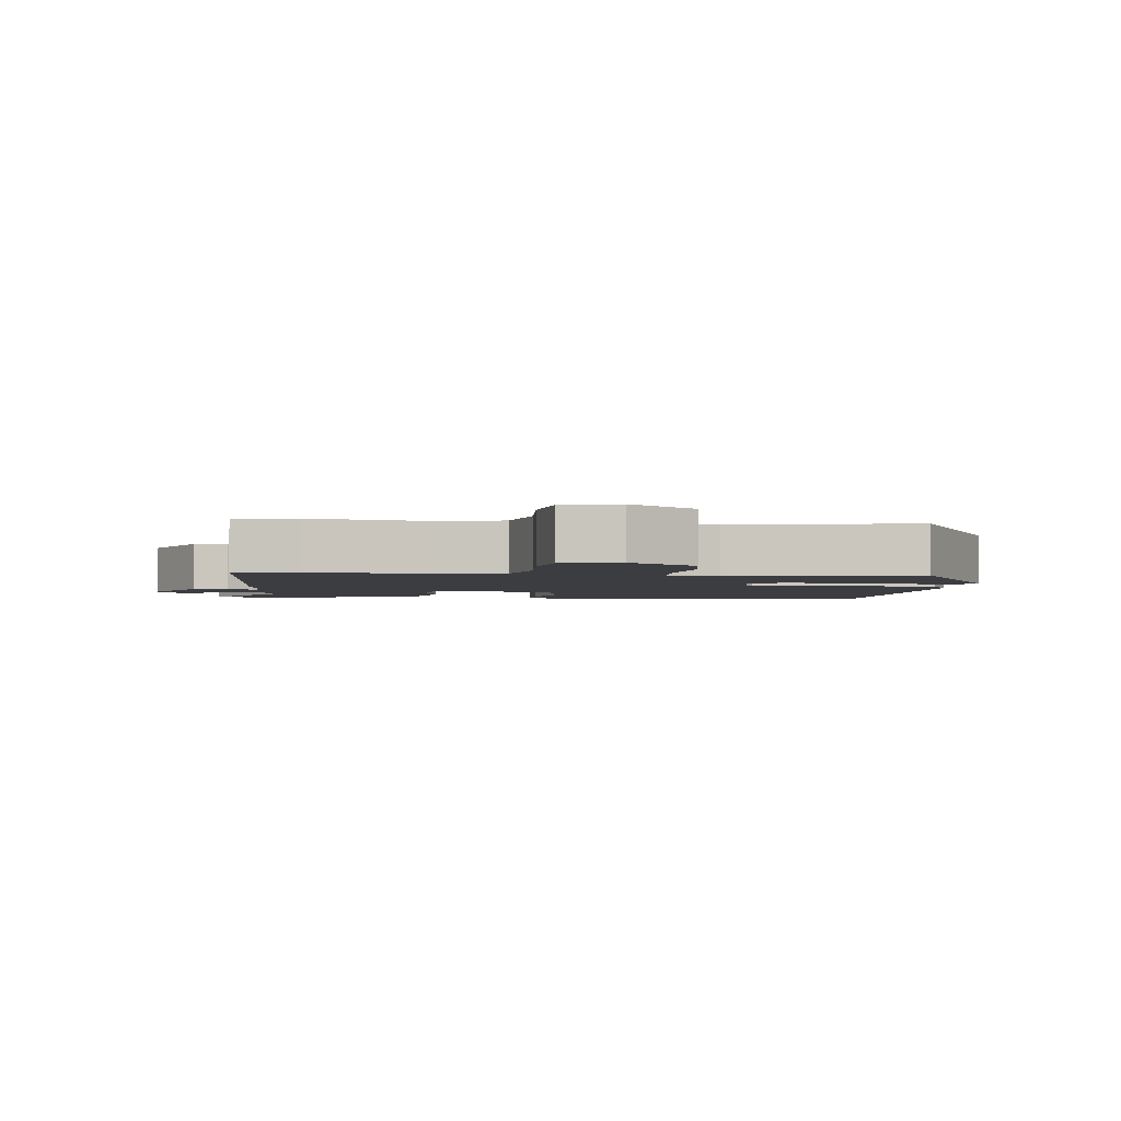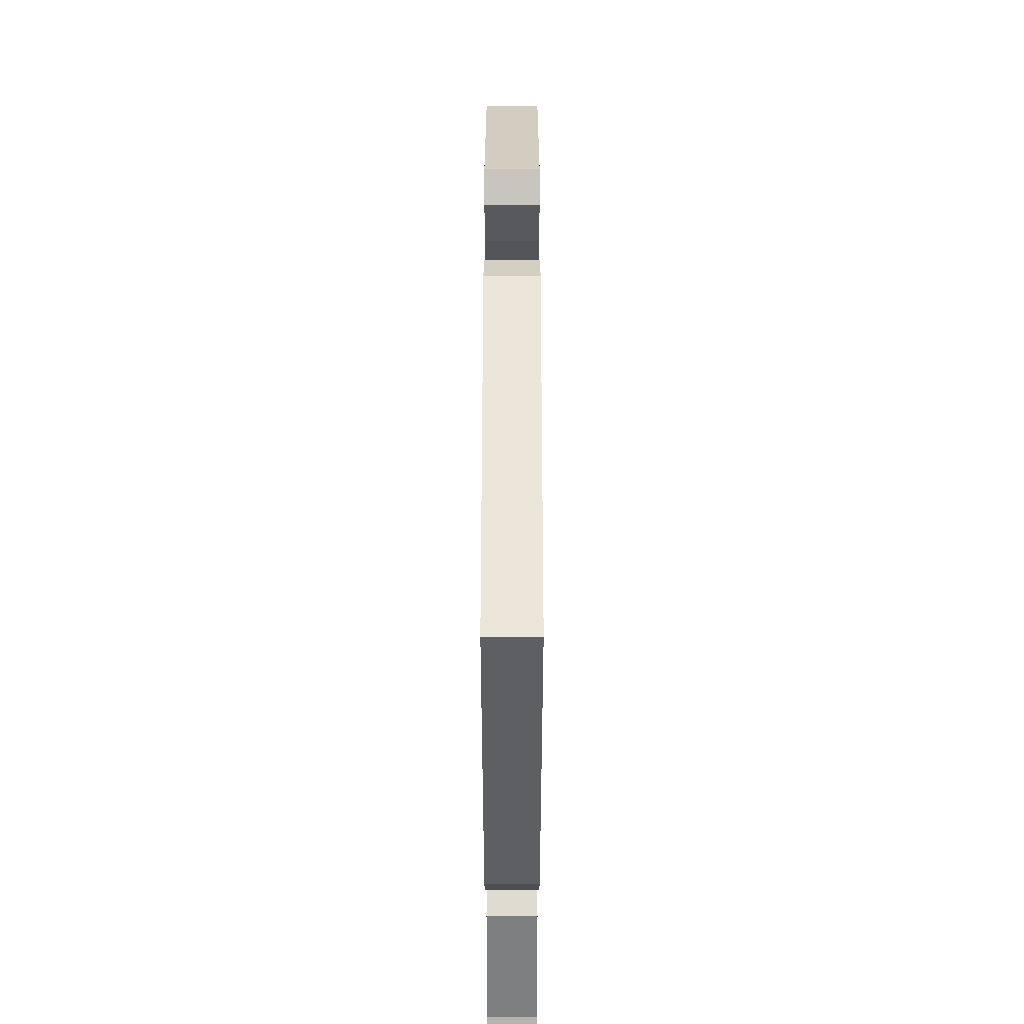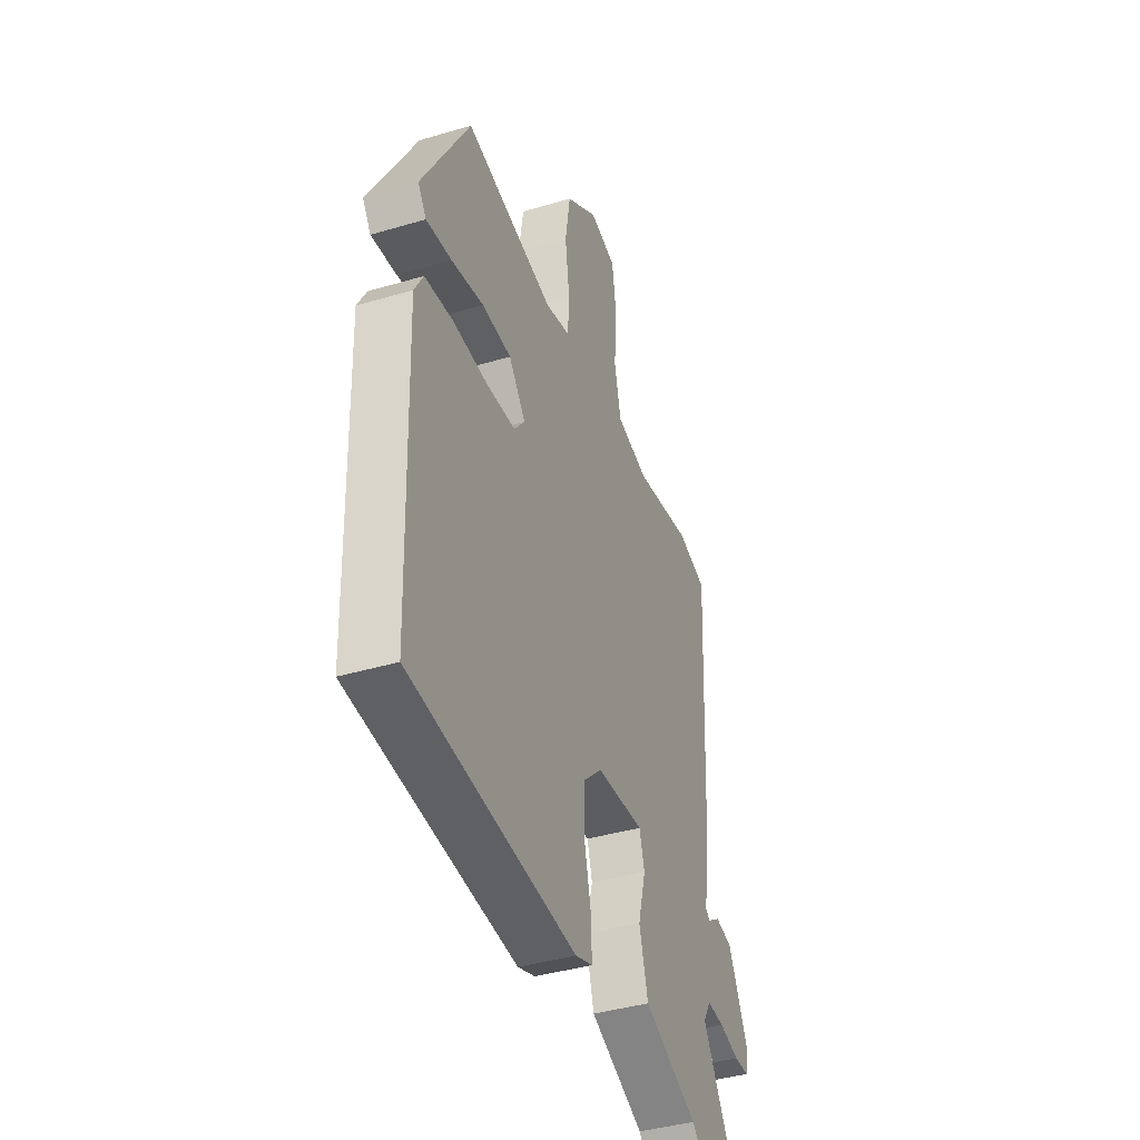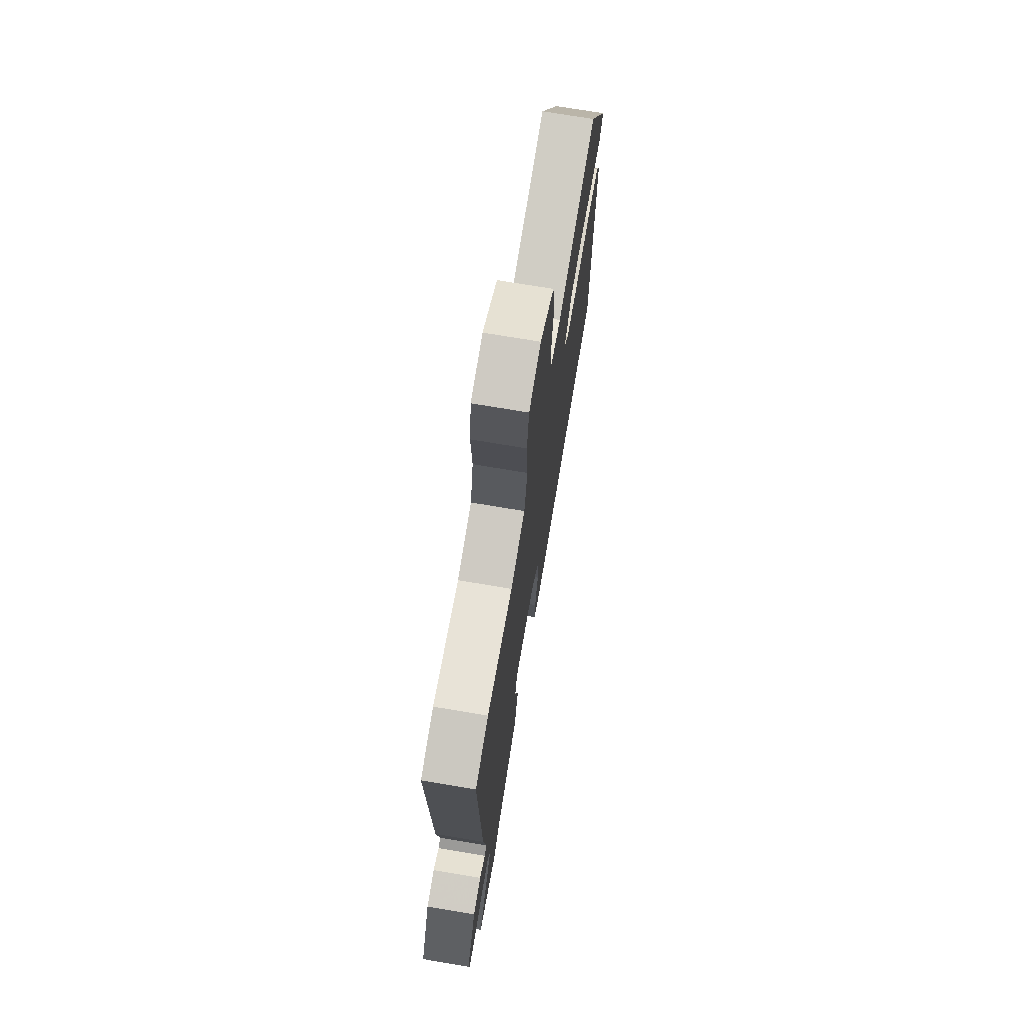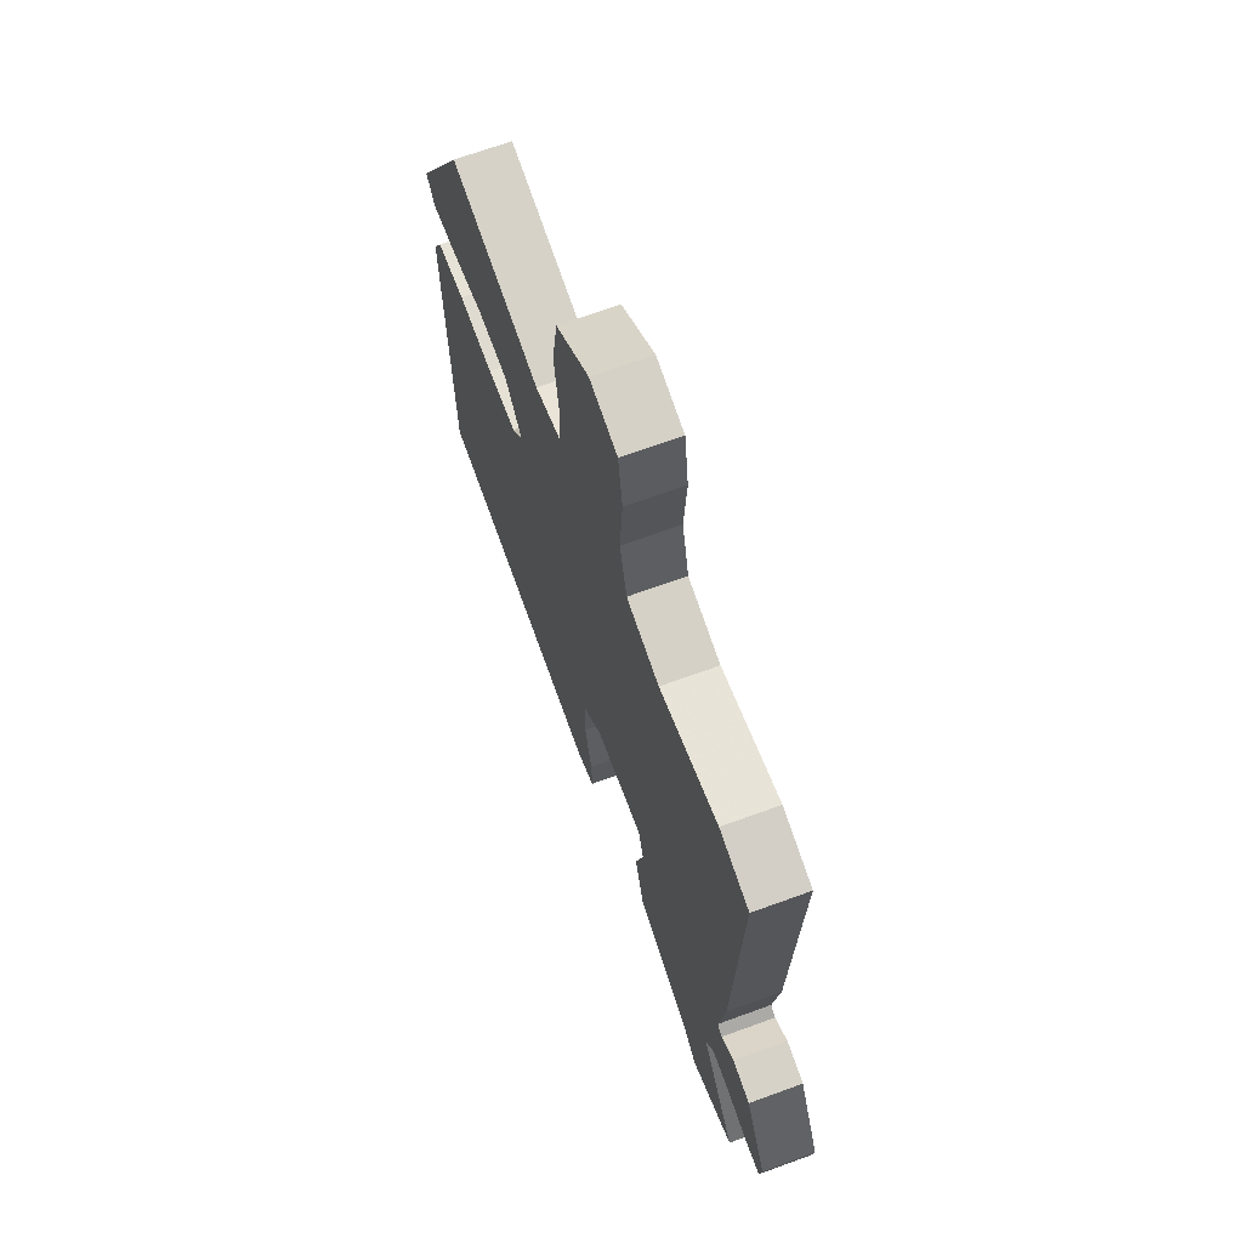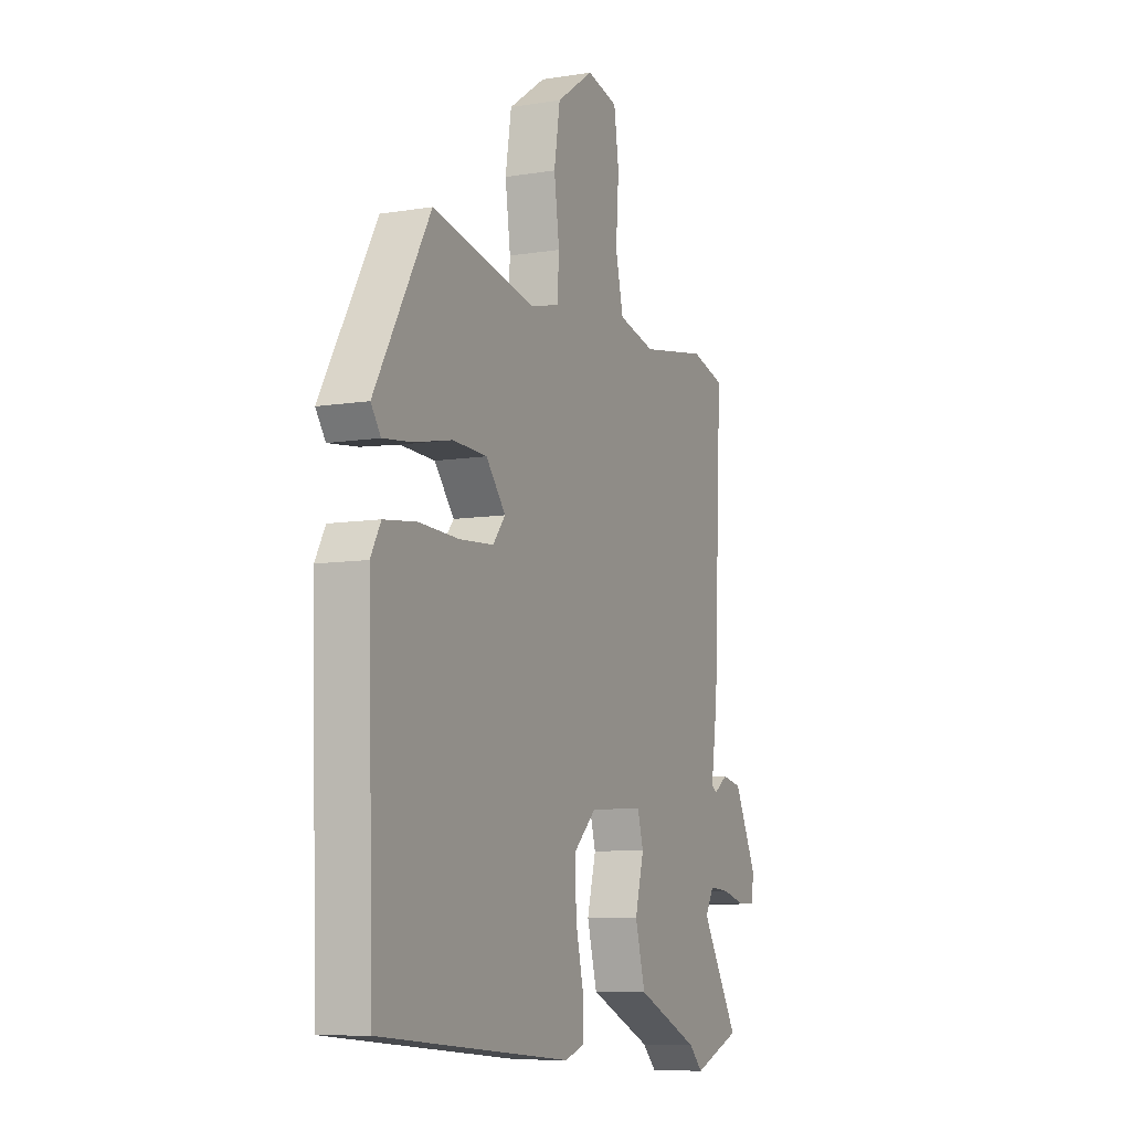
<metadata>
{"format":"obj","ext":"obj","renderer":"f3d","projection":"perspective","resolution":1024,"background":"white","views":[{"elev":-2.8,"azim":-7.0,"up":"+Y"},{"elev":-35.6,"azim":90.0,"up":"+Z"},{"elev":-39.9,"azim":110.2,"up":"+Z"},{"elev":71.7,"azim":-80.4,"up":"+Z"},{"elev":67.7,"azim":-110.1,"up":"+Z"},{"elev":-8.2,"azim":114.2,"up":"+Z"}]}
</metadata>
<code>
v 0.381 0.07 0.511
v 0.528 0.07 0.252
v 0.502 0.07 0.215
v 0.424 0.07 0.224
v 0.325 0.07 0.244
v 0.234 0.07 0.24
v 0.182 0.07 0.176
v 0.215 0.07 0.135
v 0.305 0.07 0.129
v 0.412 0.07 0.134
v 0.499 0.07 0.124
v 0.526 0.07 0.075
v 0.51 0.07 -0.439
v 0 0.07 -0.484
v -0.053 0.07 -0.466
v -0.051 0.07 -0.399
v -0.03 0.07 -0.309
v -0.03 0.07 -0.223
v -0.088 0.07 -0.169
v -0.235 0.07 -0.16
v -0.251 0.07 -0.216
v -0.227 0.07 -0.306
v -0.254 0.07 -0.404
v -0.422 0.07 -0.479
v -0.459 0.07 -0.516
v -0.587 0.07 -0.467
v -0.487 0.07 -0.3
v -0.51 0.07 -0.26
v -0.564 0.07 -0.264
v -0.626 0.07 -0.281
v -0.672 0.07 -0.281
v -0.679 0.07 -0.234
v -0.618 0.07 -0.109
v -0.565 0.07 -0.098
v -0.527 0.07 -0.124
v -0.513 0.07 -0.113
v -0.531 0.07 0.011
v -0.553 0.07 0.485
v -0.463 0.07 0.51
v -0.286 0.07 0.48
v -0.187 0.07 0.504
v -0.166 0.07 0.594
v -0.174 0.07 0.707
v -0.161 0.07 0.796
v -0.078 0.07 0.816
v 0.021 0.07 0.748
v 0.037 0.07 0.649
v 0.023 0.07 0.547
v 0.028 0.07 0.473
v 0.105 0.07 0.454
v 0.381 0 0.511
v 0.528 0 0.252
v 0.502 0 0.215
v 0.424 0 0.224
v 0.325 0 0.244
v 0.234 0 0.24
v 0.182 0 0.176
v 0.215 0 0.135
v 0.305 0 0.129
v 0.412 0 0.134
v 0.499 0 0.124
v 0.526 0 0.075
v 0.51 0 -0.439
v 0 0 -0.484
v -0.053 0 -0.466
v -0.051 0 -0.399
v -0.03 0 -0.309
v -0.03 0 -0.223
v -0.088 0 -0.169
v -0.235 0 -0.16
v -0.251 0 -0.216
v -0.227 0 -0.306
v -0.254 0 -0.404
v -0.422 0 -0.479
v -0.459 0 -0.516
v -0.587 0 -0.467
v -0.487 0 -0.3
v -0.51 0 -0.26
v -0.564 0 -0.264
v -0.626 0 -0.281
v -0.672 0 -0.281
v -0.679 0 -0.234
v -0.618 0 -0.109
v -0.565 0 -0.098
v -0.527 0 -0.124
v -0.513 0 -0.113
v -0.531 0 0.011
v -0.553 0 0.485
v -0.463 0 0.51
v -0.286 0 0.48
v -0.187 0 0.504
v -0.166 0 0.594
v -0.174 0 0.707
v -0.161 0 0.796
v -0.078 0 0.816
v 0.021 0 0.748
v 0.037 0 0.649
v 0.023 0 0.547
v 0.028 0 0.473
v 0.105 0 0.454
f 46 47 48
f 45 46 48
f 44 45 48
f 43 44 48
f 42 43 48
f 41 42 48 49
f 40 41 49 50
f 38 39 40
f 37 38 40
f 36 37 40
f 33 34 35
f 32 33 35
f 31 32 35
f 30 31 35
f 29 30 35
f 28 29 35 36
f 36 40 50
f 28 36 50
f 27 28 50
f 26 27 50
f 25 26 50
f 24 25 50
f 21 22 23 24
f 15 16 17
f 14 15 17
f 13 14 17
f 12 13 17
f 11 12 17
f 10 11 17
f 9 10 17
f 8 9 17 18
f 7 8 18 19
f 3 4 5
f 2 3 5
f 1 2 5
f 50 1 5
f 50 5 6
f 20 21 24
f 20 24 50
f 7 19 20 50
f 6 7 50
f 98 97 96
f 98 96 95
f 98 95 94
f 98 94 93
f 98 93 92
f 99 98 92 91
f 100 99 91 90
f 90 89 88
f 90 88 87
f 90 87 86
f 85 84 83
f 85 83 82
f 85 82 81
f 85 81 80
f 85 80 79
f 86 85 79 78
f 100 90 86
f 100 86 78
f 100 78 77
f 100 77 76
f 100 76 75
f 100 75 74
f 74 73 72 71
f 67 66 65
f 67 65 64
f 67 64 63
f 67 63 62
f 67 62 61
f 67 61 60
f 67 60 59
f 68 67 59 58
f 69 68 58 57
f 55 54 53
f 55 53 52
f 55 52 51
f 55 51 100
f 56 55 100
f 74 71 70
f 100 74 70
f 100 70 69 57
f 100 57 56
f 1 51 52 2
f 2 52 53 3
f 3 53 54 4
f 4 54 55 5
f 5 55 56 6
f 6 56 57 7
f 7 57 58 8
f 8 58 59 9
f 9 59 60 10
f 10 60 61 11
f 11 61 62 12
f 12 62 63 13
f 13 63 64 14
f 14 64 65 15
f 15 65 66 16
f 16 66 67 17
f 17 67 68 18
f 18 68 69 19
f 19 69 70 20
f 20 70 71 21
f 21 71 72 22
f 22 72 73 23
f 23 73 74 24
f 24 74 75 25
f 25 75 76 26
f 26 76 77 27
f 27 77 78 28
f 28 78 79 29
f 29 79 80 30
f 30 80 81 31
f 31 81 82 32
f 32 82 83 33
f 33 83 84 34
f 34 84 85 35
f 35 85 86 36
f 36 86 87 37
f 37 87 88 38
f 38 88 89 39
f 39 89 90 40
f 40 90 91 41
f 41 91 92 42
f 42 92 93 43
f 43 93 94 44
f 44 94 95 45
f 45 95 96 46
f 46 96 97 47
f 47 97 98 48
f 48 98 99 49
f 49 99 100 50
f 50 100 51 1

</code>
